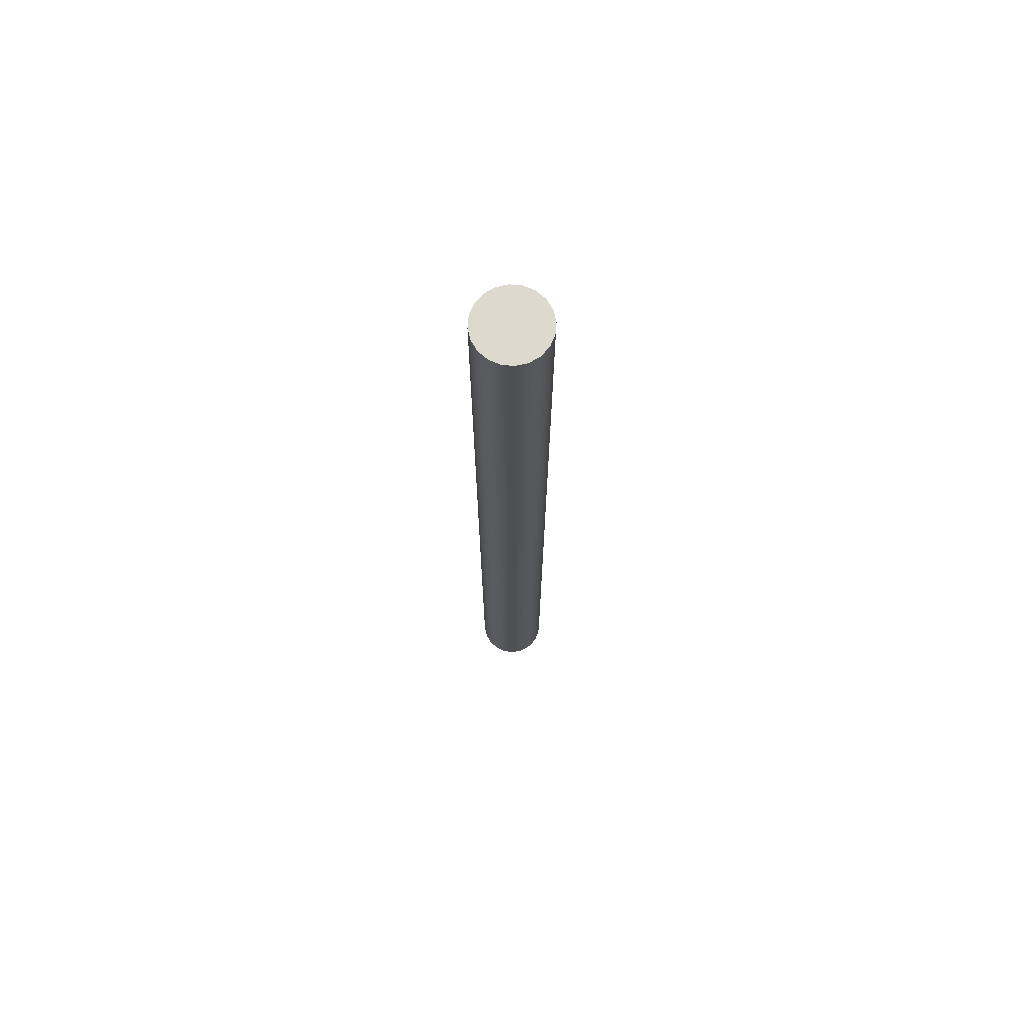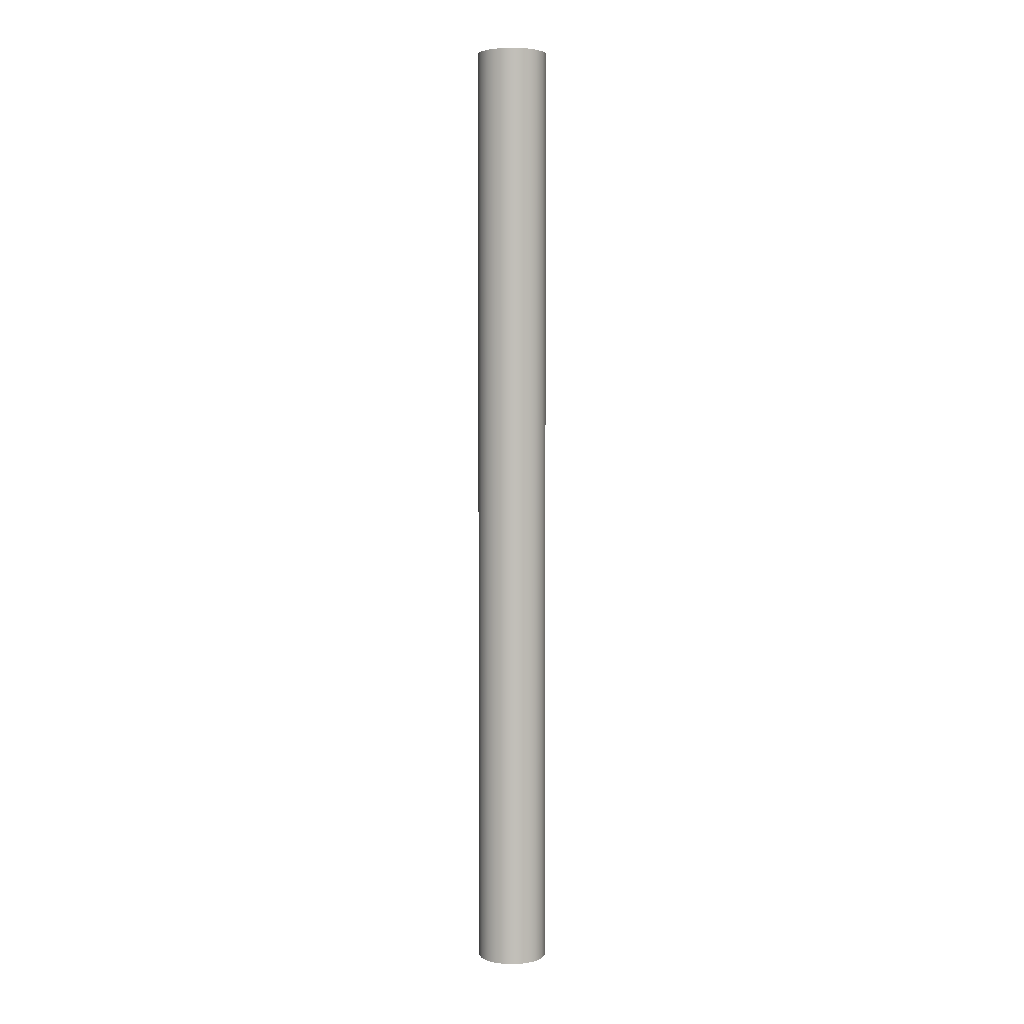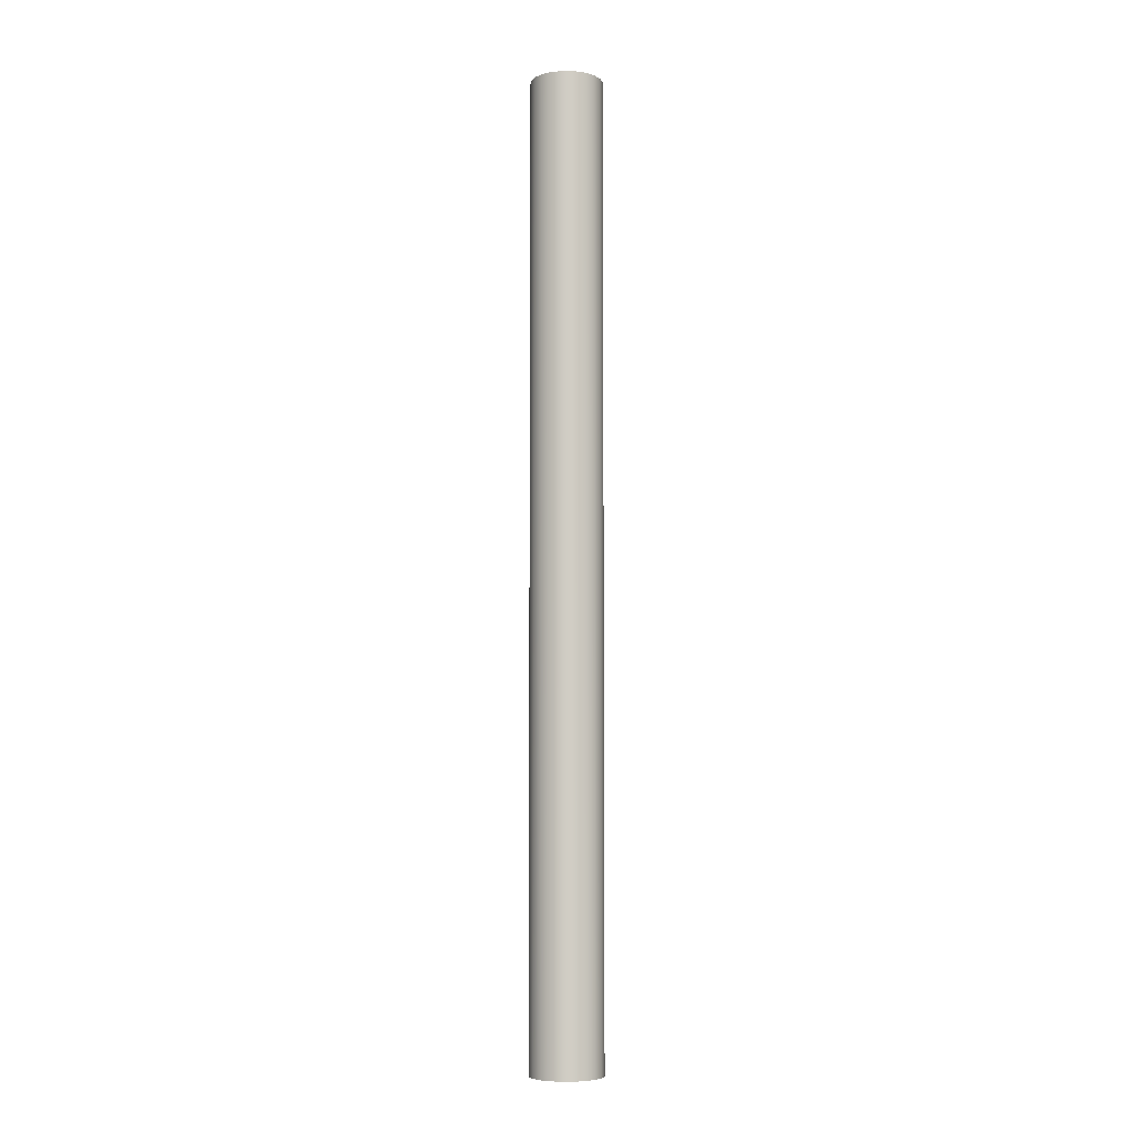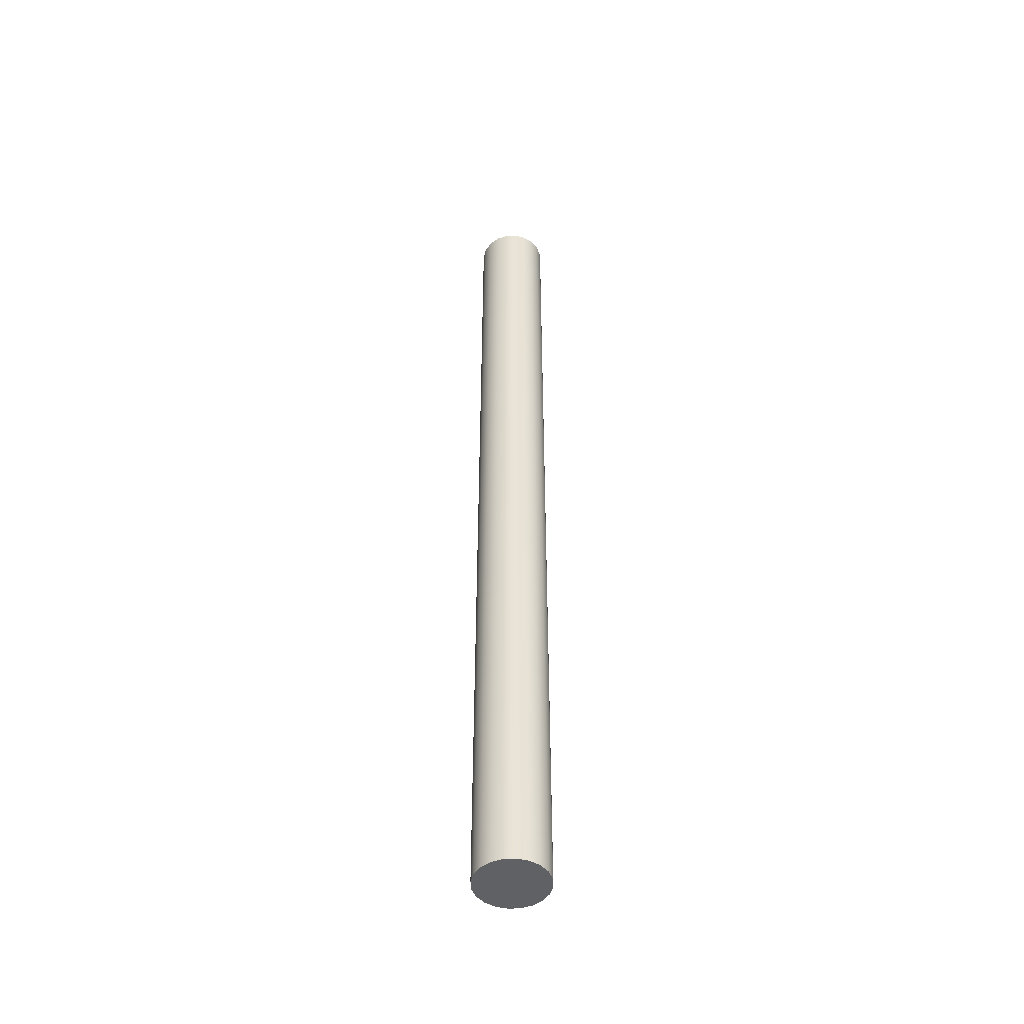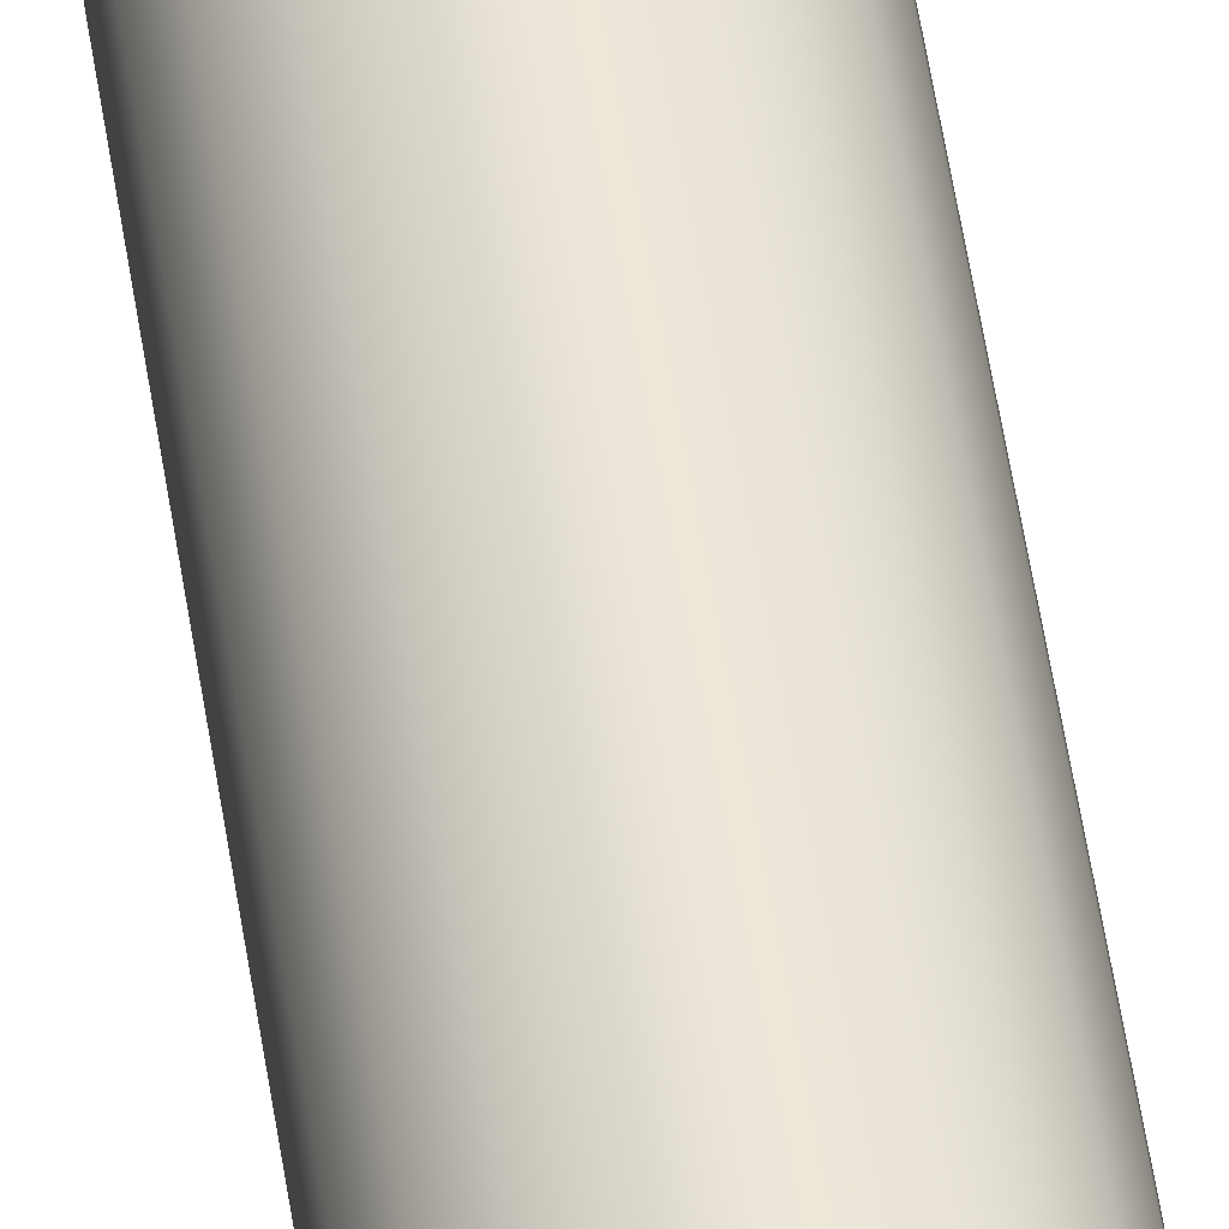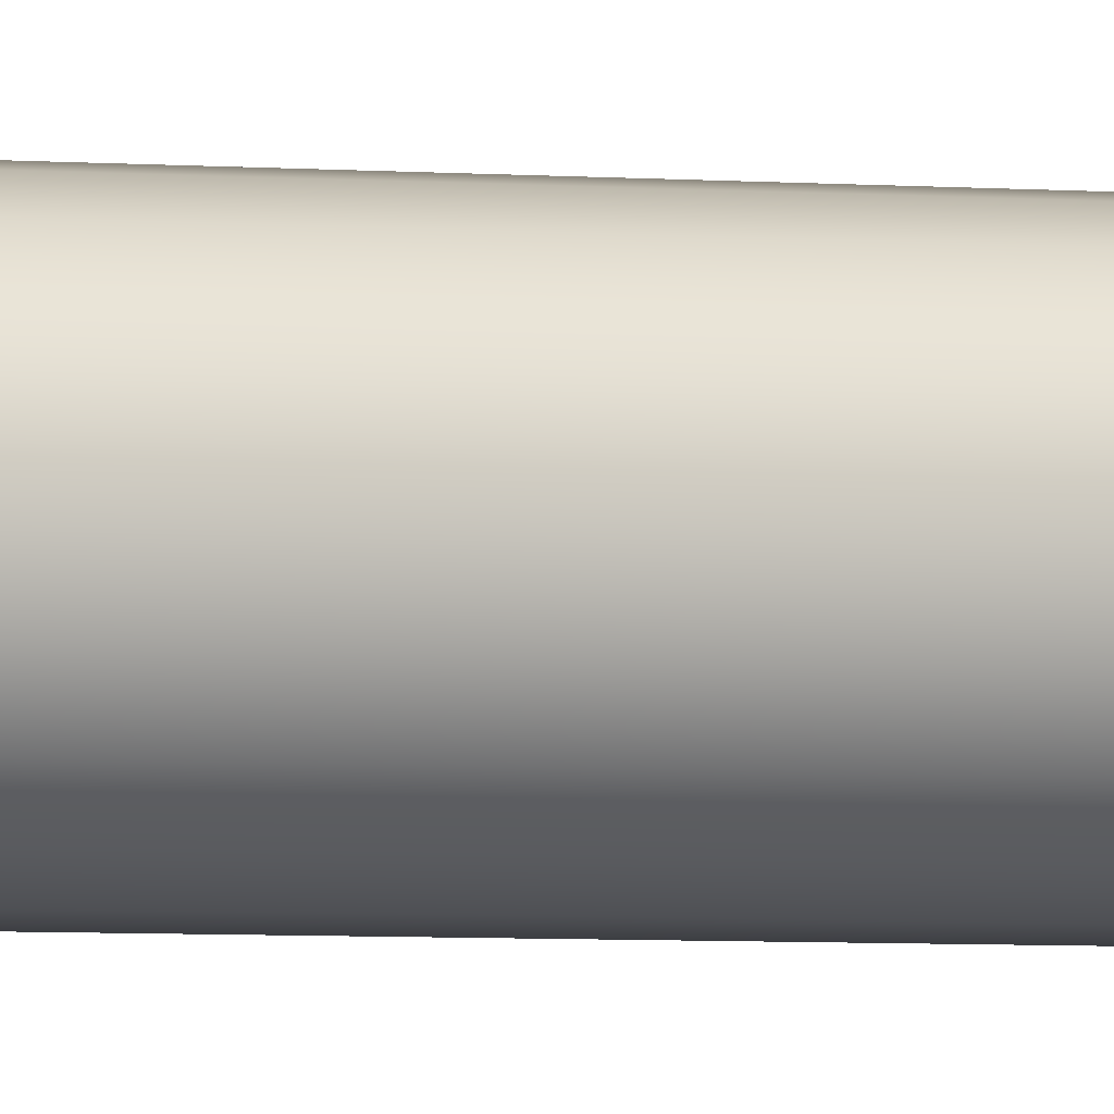
<metadata>
{"format":"obj","ext":"obj","renderer":"f3d","projection":"perspective","resolution":1024,"background":"white","views":[{"elev":71.7,"azim":-76.1,"up":"+Y"},{"elev":4.0,"azim":45.7,"up":"+Y"},{"elev":-6.0,"azim":78.6,"up":"+Y"},{"elev":-48.1,"azim":-132.0,"up":"+Y"},{"elev":51.3,"azim":171.7,"up":"+Z"},{"elev":-3.0,"azim":68.4,"up":"+Z"}]}
</metadata>
<code>
v -0.1495 3.989 1.831e-17
v -0.1422 3.989 -0.0462
v -0.1209 3.989 -0.08787
v -0.08787 3.989 -0.1209
v -0.0462 3.989 -0.1422
v 9.154e-18 3.989 -0.1495
v 0.0462 3.989 -0.1422
v 0.08787 3.989 -0.1209
v 0.1209 3.989 -0.08787
v 0.1422 3.989 -0.0462
v 0.1495 3.989 0
v 0.1422 3.989 0.0462
v 0.1209 3.989 0.08787
v 0.08787 3.989 0.1209
v 0.0462 3.989 0.1422
v 9.154e-18 3.989 0.1495
v -0.0462 3.989 0.1422
v -0.08787 3.989 0.1209
v -0.1209 3.989 0.08787
v -0.1422 3.989 0.0462
v -0.1495 0 1.831e-17
v -0.1422 0 0.0462
v -0.1209 0 0.08787
v -0.08787 0 0.1209
v -0.0462 0 0.1422
v 9.154e-18 0 0.1495
v 0.0462 0 0.1422
v 0.08787 0 0.1209
v 0.1209 0 0.08787
v 0.1422 0 0.0462
v 0.1495 0 0
v 0.1422 0 -0.0462
v 0.1209 0 -0.08787
v 0.08787 0 -0.1209
v 0.0462 0 -0.1422
v 9.154e-18 0 -0.1495
v -0.0462 0 -0.1422
v -0.08787 0 -0.1209
v -0.1209 0 -0.08787
v -0.1422 0 -0.0462
v -0.1495 0 1.831e-17
v -0.1495 3.989 1.831e-17
v -0.1495 3.989 1.831e-17
v -0.1422 3.989 0.0462
v -0.1209 3.989 0.08787
v -0.08787 3.989 0.1209
v -0.0462 3.989 0.1422
v 9.154e-18 3.989 0.1495
v 0.0462 3.989 0.1422
v 0.08787 3.989 0.1209
v 0.1209 3.989 0.08787
v 0.1422 3.989 0.0462
v 0.1495 3.989 0
v 0.1422 3.989 -0.0462
v 0.1209 3.989 -0.08787
v 0.08787 3.989 -0.1209
v 0.0462 3.989 -0.1422
v 9.154e-18 3.989 -0.1495
v -0.0462 3.989 -0.1422
v -0.08787 3.989 -0.1209
v -0.1209 3.989 -0.08787
v -0.1422 3.989 -0.0462
v -0.1495 0 1.831e-17
v -0.1422 0 -0.0462
v -0.1209 0 -0.08787
v -0.08787 0 -0.1209
v -0.0462 0 -0.1422
v 9.154e-18 0 -0.1495
v 0.0462 0 -0.1422
v 0.08787 0 -0.1209
v 0.1209 0 -0.08787
v 0.1422 0 -0.0462
v 0.1495 0 0
v 0.1422 0 0.0462
v 0.1209 0 0.08787
v 0.08787 0 0.1209
v 0.0462 0 0.1422
v 9.154e-18 0 0.1495
v -0.0462 0 0.1422
v -0.08787 0 0.1209
v -0.1209 0 0.08787
v -0.1422 0 0.0462
g 6cca9ff0-e2ac-11ea-be4a-54bf646e7e1f
f 2 40 1
f 1 40 41
f 42 21 20
f 20 21 22
f 20 22 19
f 19 22 23
f 19 23 18
f 18 23 24
f 18 24 17
f 17 24 25
f 17 25 16
f 16 25 26
f 16 26 15
f 15 26 27
f 15 27 14
f 14 27 28
f 14 28 13
f 13 28 29
f 13 29 12
f 12 29 30
f 12 30 11
f 11 30 31
f 11 31 10
f 10 31 32
f 10 32 9
f 9 32 33
f 9 33 8
f 8 33 34
f 8 34 7
f 7 34 35
f 7 35 6
f 6 35 36
f 6 36 5
f 5 36 37
f 5 37 4
f 4 37 38
f 4 38 3
f 3 38 39
f 3 39 2
f 2 39 40
g 6ccf347e-e2ac-11ea-ace4-54bf646e7e1f
f 44 52 43
f 43 52 53
f 43 53 62
f 62 53 54
f 62 54 61
f 61 54 55
f 61 55 60
f 60 55 56
f 60 56 59
f 59 56 57
f 59 57 58
f 52 44 51
f 51 44 45
f 51 45 50
f 50 45 46
f 50 46 49
f 49 46 47
f 49 47 48
g 6cd3c952-e2ac-11ea-89d0-54bf646e7e1f
f 64 72 63
f 63 72 73
f 63 73 82
f 82 73 74
f 82 74 81
f 81 74 75
f 81 75 80
f 80 75 76
f 80 76 79
f 79 76 77
f 79 77 78
f 72 64 71
f 71 64 65
f 71 65 70
f 70 65 66
f 70 66 69
f 69 66 67
f 69 67 68

</code>
